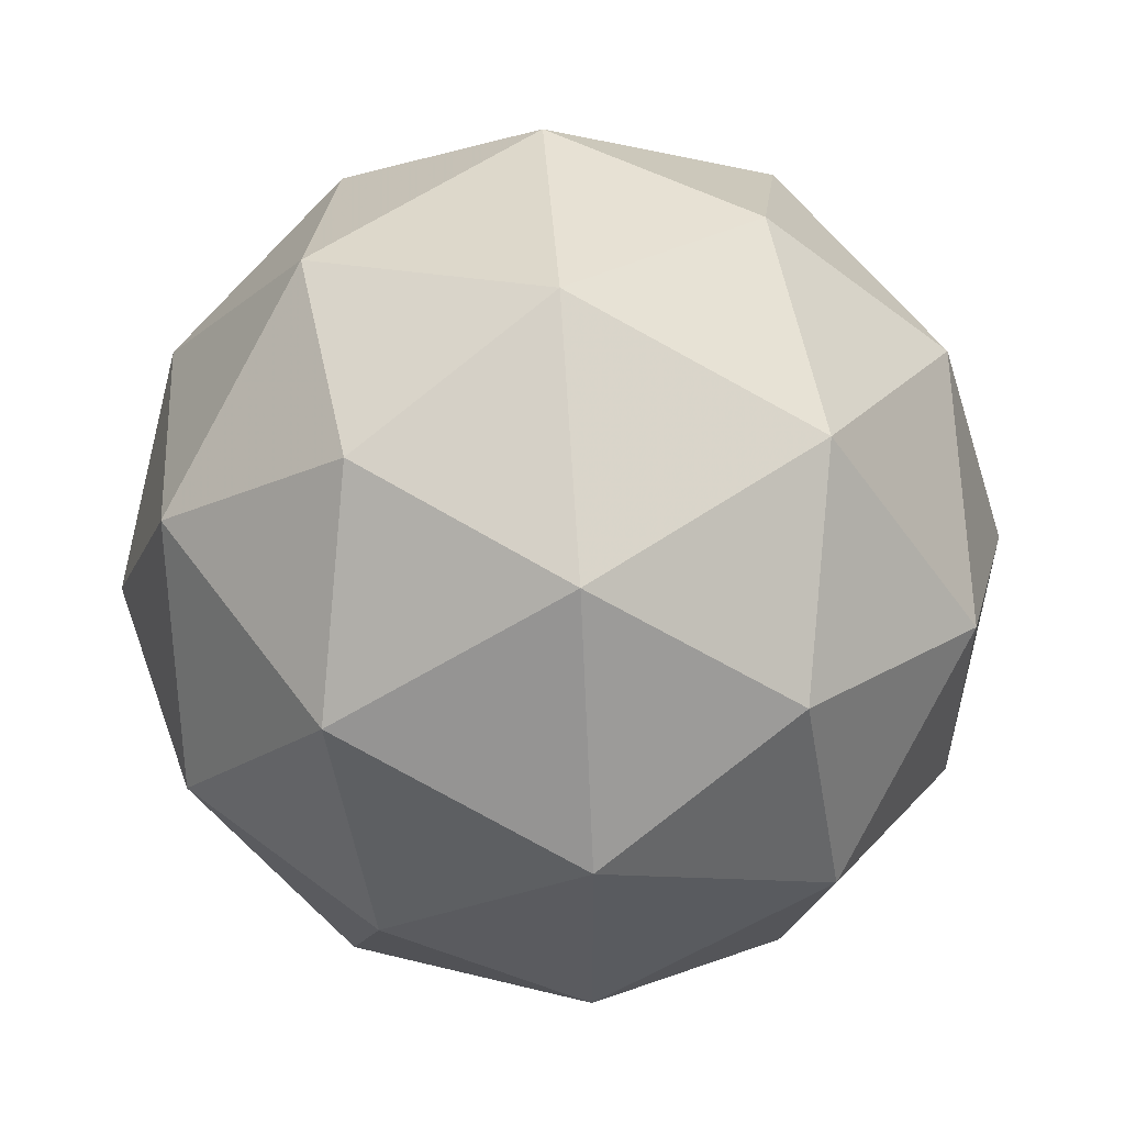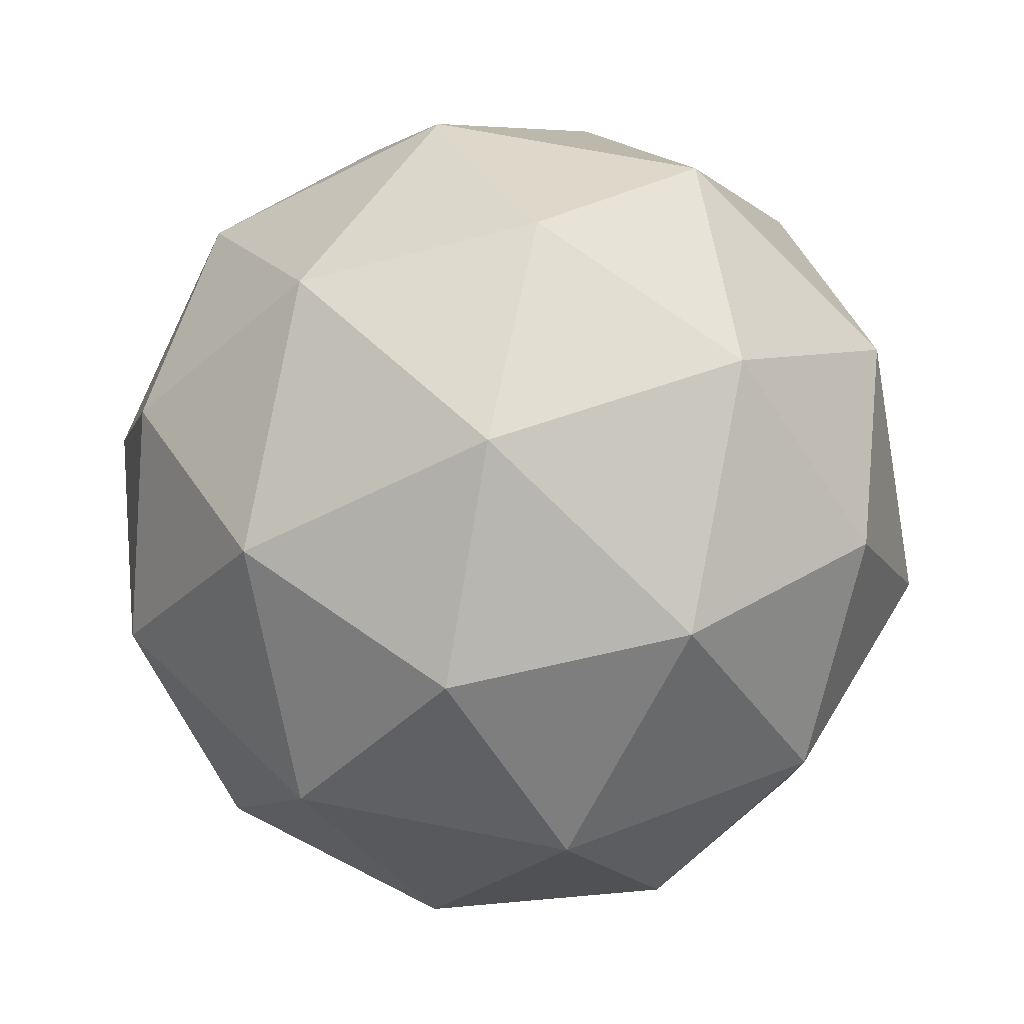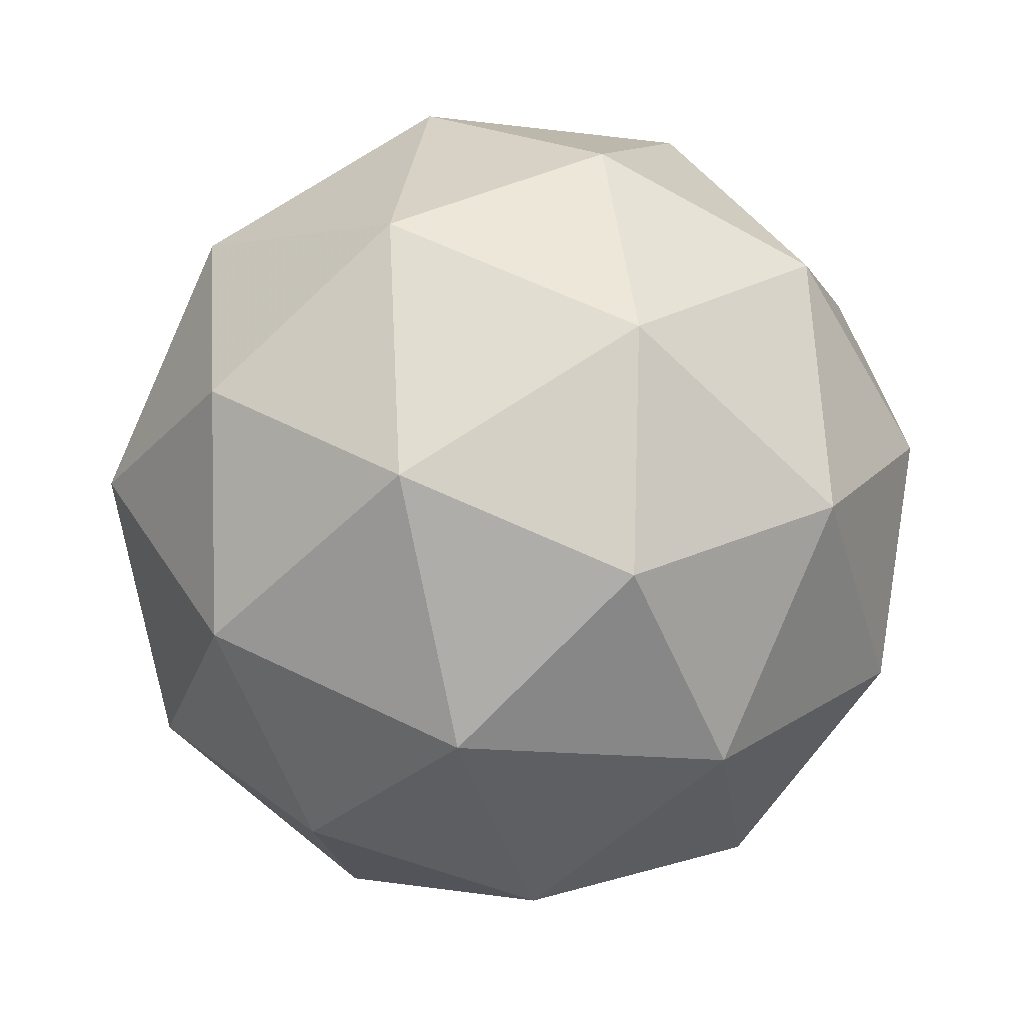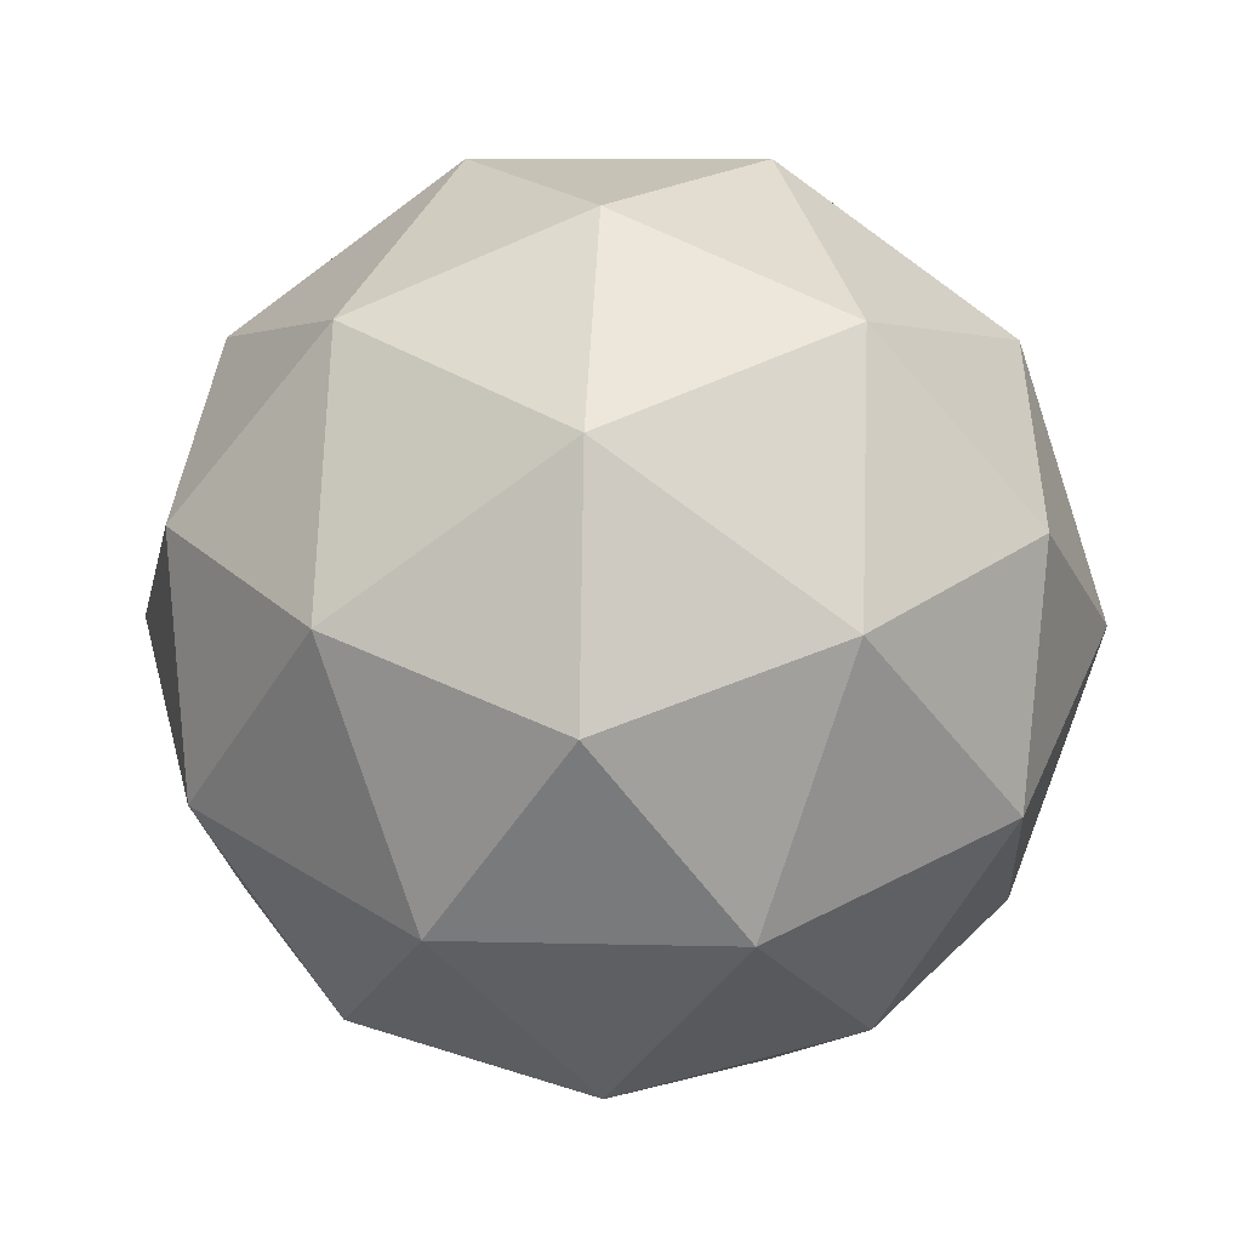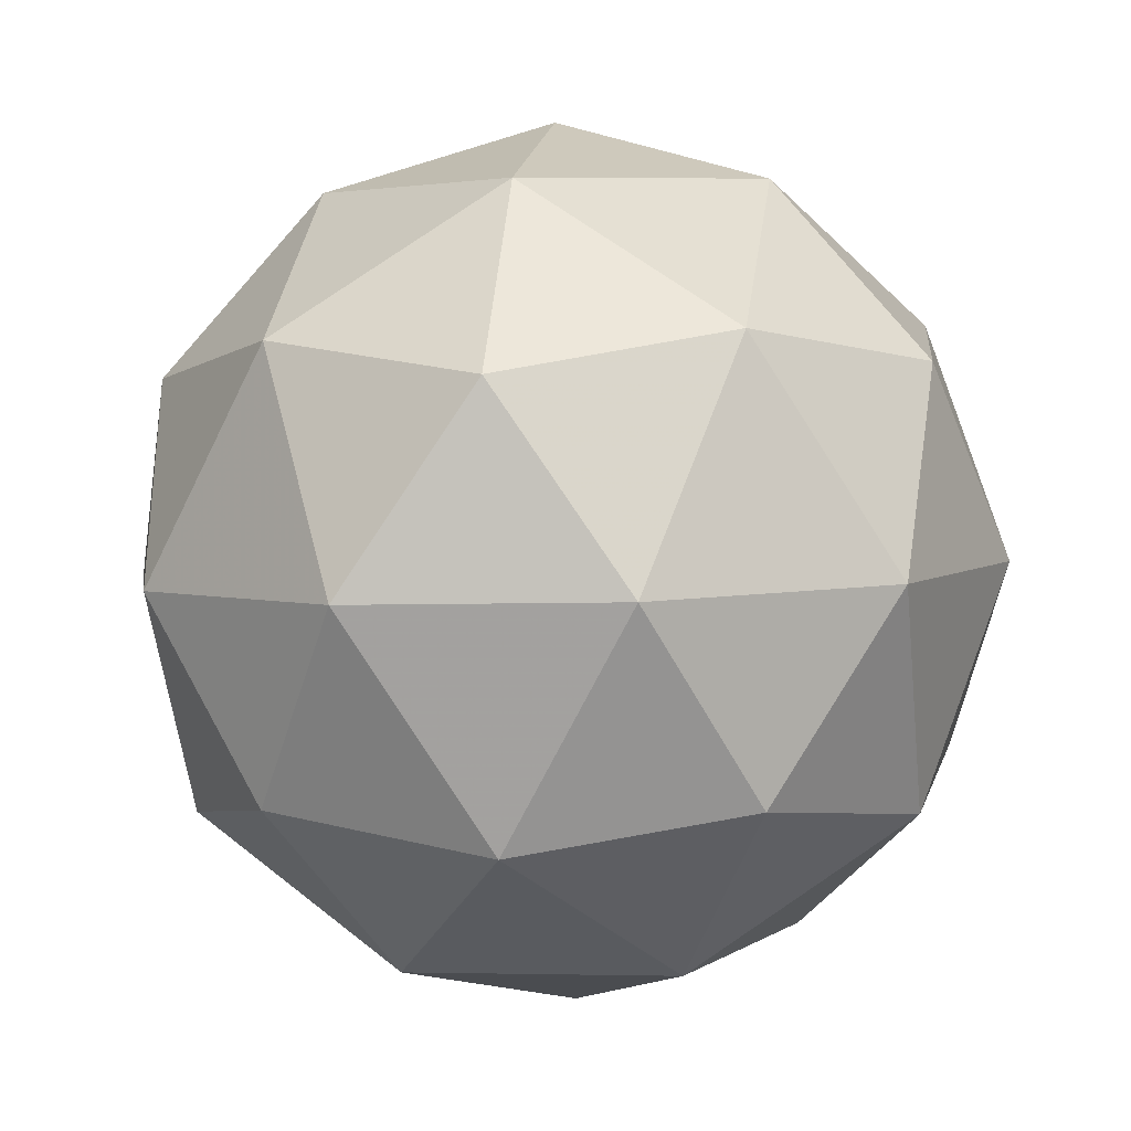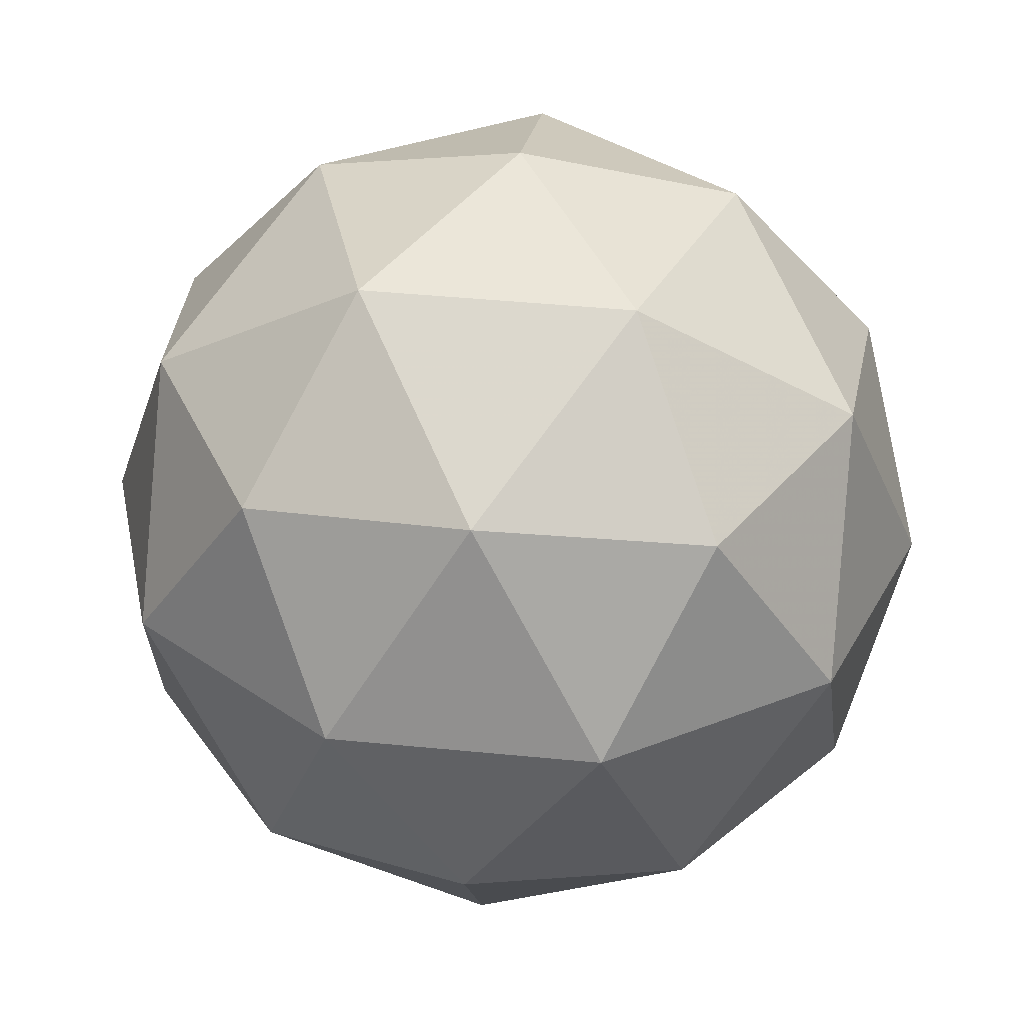
<metadata>
{"format":"obj","ext":"obj","renderer":"f3d","projection":"perspective","resolution":1024,"background":"white","views":[{"elev":-58.0,"azim":94.6,"up":"+Y"},{"elev":-36.6,"azim":179.5,"up":"+Y"},{"elev":-16.9,"azim":-135.0,"up":"+Y"},{"elev":-77.1,"azim":-60.7,"up":"+Z"},{"elev":8.4,"azim":-159.2,"up":"+Z"},{"elev":38.4,"azim":-126.4,"up":"+Z"}]}
</metadata>
<code>
v 16.12 -7.942 -20.73
v 16.11 -7.87 -20.77
v 16.05 -7.931 -20.77
v 16.09 -8.004 -20.78
v 16.17 -7.988 -20.78
v 16.18 -7.905 -20.78
v 16.07 -7.887 -20.84
v 16.06 -7.97 -20.84
v 16.13 -8.006 -20.85
v 16.19 -7.944 -20.85
v 16.15 -7.871 -20.84
v 16.12 -7.933 -20.89
v 16.08 -7.936 -20.74
v 16.11 -7.9 -20.74
v 16.07 -7.894 -20.76
v 16.15 -7.878 -20.77
v 16.16 -7.921 -20.74
v 16.1 -7.98 -20.74
v 16.06 -7.973 -20.77
v 16.15 -7.97 -20.75
v 16.13 -8.007 -20.77
v 16.19 -7.948 -20.77
v 16.13 -7.858 -20.81
v 16.17 -7.879 -20.81
v 16.05 -7.904 -20.8
v 16.08 -7.868 -20.8
v 16.06 -7.996 -20.81
v 16.04 -7.953 -20.81
v 16.16 -8.007 -20.82
v 16.11 -8.017 -20.81
v 16.2 -7.922 -20.81
v 16.19 -7.971 -20.82
v 16.1 -7.868 -20.85
v 16.05 -7.927 -20.85
v 16.09 -7.997 -20.85
v 16.17 -7.981 -20.86
v 16.18 -7.902 -20.85
v 16.09 -7.905 -20.88
v 16.13 -7.896 -20.88
v 16.08 -7.954 -20.88
v 16.12 -7.975 -20.88
v 16.16 -7.939 -20.88
f 1 14 13
f 2 14 16
f 1 13 18
f 1 18 20
f 1 20 17
f 2 16 23
f 3 15 25
f 4 19 27
f 5 21 29
f 6 22 31
f 2 23 26
f 3 25 28
f 4 27 30
f 5 29 32
f 6 31 24
f 7 33 38
f 8 34 40
f 9 35 41
f 10 36 42
f 11 37 39
f 39 42 12
f 39 37 42
f 37 10 42
f 42 41 12
f 42 36 41
f 36 9 41
f 41 40 12
f 41 35 40
f 35 8 40
f 40 38 12
f 40 34 38
f 34 7 38
f 38 39 12
f 38 33 39
f 33 11 39
f 24 37 11
f 24 31 37
f 31 10 37
f 32 36 10
f 32 29 36
f 29 9 36
f 30 35 9
f 30 27 35
f 27 8 35
f 28 34 8
f 28 25 34
f 25 7 34
f 26 33 7
f 26 23 33
f 23 11 33
f 31 32 10
f 31 22 32
f 22 5 32
f 29 30 9
f 29 21 30
f 21 4 30
f 27 28 8
f 27 19 28
f 19 3 28
f 25 26 7
f 25 15 26
f 15 2 26
f 23 24 11
f 23 16 24
f 16 6 24
f 17 22 6
f 17 20 22
f 20 5 22
f 20 21 5
f 20 18 21
f 18 4 21
f 18 19 4
f 18 13 19
f 13 3 19
f 16 17 6
f 16 14 17
f 14 1 17
f 13 15 3
f 13 14 15
f 14 2 15

</code>
